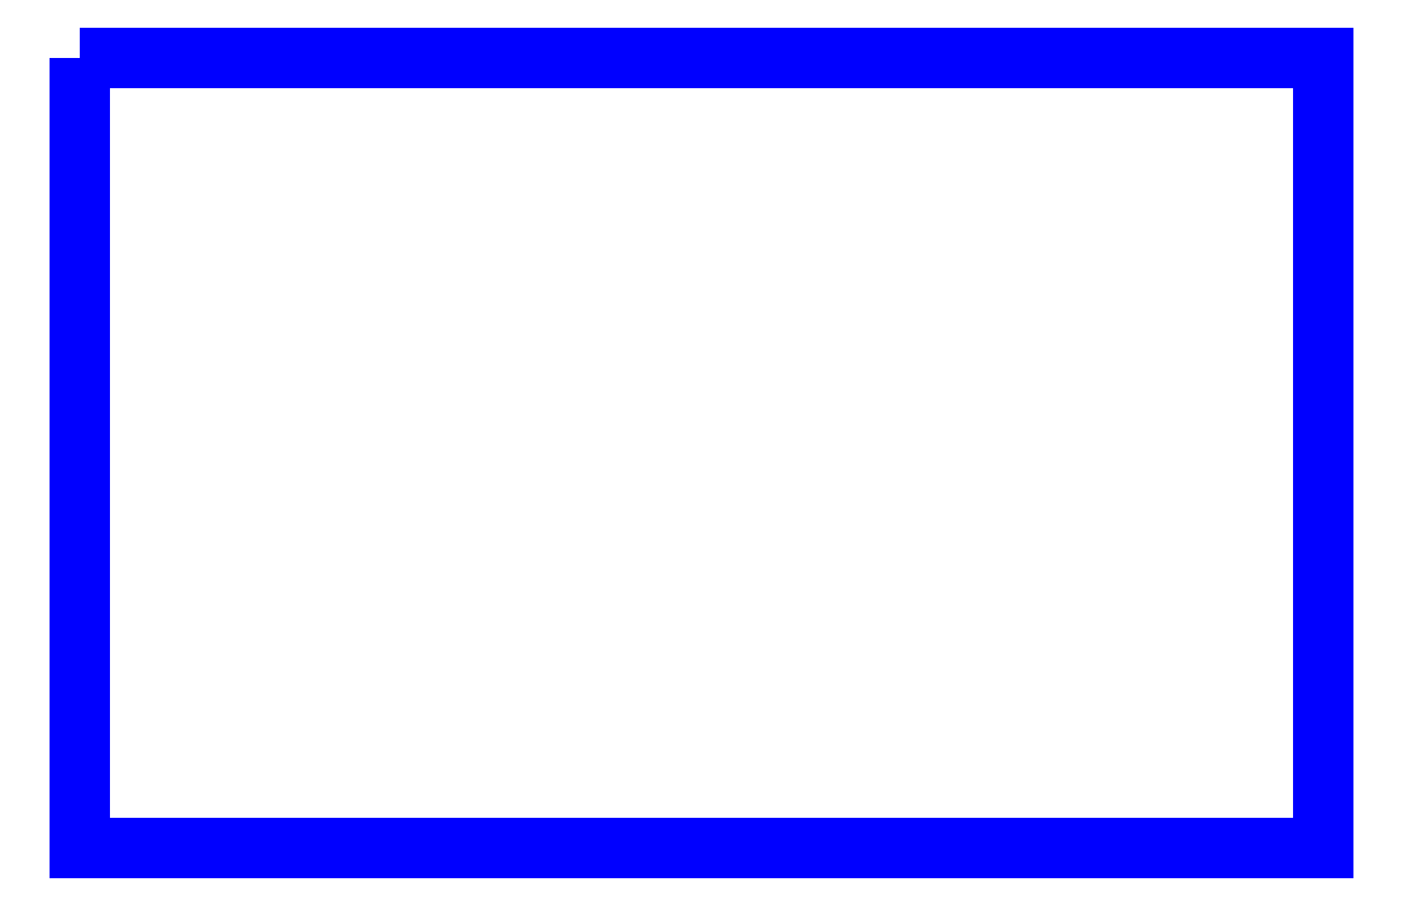
<metadata>
{"format":"dxf","ext":"dxf","renderer":"ezdxf+matplotlib","layout":"modelspace","background":"white","min_lineweight":24,"dpi":150}
</metadata>
<code>
0
SECTION
2
ENTITIES
0
LINE
8
axe
10
8.327e-17
20
40.64
11
8.327e-17
21
-38.1
0
LINE
8
axe
10
-71.12
20
0
11
55.88
21
0
0
LWPOLYLINE
8
construction
90
    4
70
    1
43
0
10
-40.64
20
-27.94
10
-43.18
20
-27.94
10
-43.18
20
-25.4
10
-40.64
20
-25.4
0
LWPOLYLINE
8
construction
90
    4
70
    1
43
0
10
43.18
20
25.4
10
40.64
20
25.4
10
40.64
20
27.94
10
43.18
20
27.94
0
LWPOLYLINE
8
construction
90
    4
70
    1
43
0
10
43.18
20
-27.94
10
40.64
20
-27.94
10
40.64
20
-25.4
10
43.18
20
-25.4
0
DIMENSION
8
cotation
2
*D1
10
55.88
20
-27.94
30
0
11
54.28
21
1.959e-16
31
0
70
   32
71
    5
3
Standard
53
0
210
0
220
0
230
1
13
43.18
23
27.94
33
0
14
43.18
24
-27.94
34
0
50
90
0
LINE
8
construction
10
40.64
20
-25.4
11
43.18
21
-27.94
0
LINE
8
construction
10
43.18
20
-27.94
11
40.64
21
-27.94
0
LINE
8
construction
10
40.64
20
-27.94
11
43.18
21
-25.4
0
LWPOLYLINE
8
breadboard
90
    4
70
    1
43
0
10
-41.91
20
26.67
10
41.91
20
26.67
10
41.91
20
-26.67
10
-41.91
20
-26.67
0
ARC
8
contour
10
-2.032e-15
20
0
40
0
50
0
51
0
0
ARC
8
contour
10
40.64
20
-25.4
40
2.54
50
270
51
0
0
ARC
8
contour
10
40.64
20
25.4
40
2.54
50
0
51
90
0
LINE
8
contour
10
43.18
20
25.4
11
43.18
21
-25.4
0
LWPOLYLINE
8
construction
90
    4
70
    1
43
0
10
-24.13
20
4.127
10
-24.13
20
4.127
10
-24.13
20
4.127
10
-24.13
20
4.127
0
LWPOLYLINE
8
construction
90
    4
70
    1
43
0
10
-28.26
20
-2.932e-16
10
-28.26
20
-2.932e-16
10
-28.26
20
-2.932e-16
10
-28.26
20
-2.932e-16
0
LWPOLYLINE
8
construction
90
    4
70
    1
43
0
10
-24.13
20
4.127
10
-24.13
20
4.127
10
-24.13
20
4.127
10
-24.13
20
4.127
0
LWPOLYLINE
8
construction
90
    4
70
    1
43
0
10
-20
20
0
10
-20
20
0
10
-20
20
0
10
-20
20
0
0
LWPOLYLINE
8
construction
90
    4
70
    1
43
0
10
-24.13
20
-4.127
10
-24.13
20
-4.127
10
-24.13
20
-4.127
10
-24.13
20
-4.127
0
LWPOLYLINE
8
construction
90
    4
70
    1
43
0
10
-45.46
20
25.42
10
-48
20
25.42
10
-48
20
27.96
10
-45.46
20
27.96
0
LWPOLYLINE
8
construction
90
    4
70
    1
43
0
10
-45.46
20
5
10
-48
20
5
10
-48
20
7.54
10
-45.46
20
7.54
0
LWPOLYLINE
8
construction
90
    4
70
    1
43
0
10
-42
20
2.46
10
-44.54
20
2.46
10
-44.54
20
5
10
-42
20
5
0
LINE
8
construction
10
-44.54
20
2.46
11
-42
21
5
0
LINE
8
construction
10
-42
20
2.46
11
-44.54
21
5
0
LWPOLYLINE
8
construction
90
    4
70
    1
43
0
10
-42
20
-4
10
-44.54
20
-4
10
-44.54
20
-1.46
10
-42
20
-1.46
0
LINE
8
construction
10
-44.54
20
-4
11
-42
21
-1.46
0
LINE
8
construction
10
-42
20
-4
11
-44.54
21
-1.46
0
LWPOLYLINE
8
construction
90
    4
70
    1
43
0
10
-55.88
20
-6.54
10
-58.42
20
-6.54
10
-58.42
20
-4
10
-55.88
20
-4
0
LWPOLYLINE
8
axe
90
    4
70
    1
43
0
10
-38.51
20
11.43
10
-5.487
20
11.43
10
-5.487
20
-11.43
10
-38.51
20
-11.43
0
DIMENSION
8
cotation
2
*D2
10
8.483
20
-11.43
30
0
11
6.883
21
1.959e-16
31
0
70
   32
71
    5
72
    0
3
Standard
53
0
210
0
220
0
230
1
13
-5.487
23
11.43
33
0
14
-5.487
24
-11.43
34
0
50
90
0
DIMENSION
8
cotation
2
*D3
10
-5.487
20
20.32
30
0
11
-22
21
21.92
31
0
70
   32
71
    5
72
    0
3
Standard
53
0
210
0
220
0
230
1
13
-38.51
23
11.43
33
0
14
-5.487
24
11.43
34
0
0
DIMENSION
8
cotation
2
*D4
10
-37.38
20
-10.31
30
0
11
-39.64
21
-10.3
31
0
70
   35
71
    5
3
Standard
53
0
210
0
220
0
230
1
15
-39.63
25
-12.55
35
0
40
0
0
CIRCLE
8
contour
10
-38.51
20
11.43
40
1.587
0
CIRCLE
8
contour
10
-5.487
20
11.43
40
1.587
0
CIRCLE
8
contour
10
-5.487
20
-11.43
40
1.587
0
CIRCLE
8
contour
10
-38.51
20
-11.43
40
1.587
0
LWPOLYLINE
8
goulotte
90
    4
70
    1
43
0
10
-50.25
20
2.9
10
-42
20
2.9
10
-42
20
-2.9
10
-50.25
20
-2.9
0
INSERT
8
lamage-dessus
2
hexa-M3
10
-5.487
20
-11.43
30
0
41
1
42
1
43
0
50
0
70
    1
71
    1
44
1
45
1
0
INSERT
8
lamage-dessus
2
hexa-M3
10
-5.487
20
11.43
30
0
41
1
42
1
43
0
50
0
70
    1
71
    1
44
1
45
1
0
INSERT
8
lamage-dessus
2
hexa-M3
10
-38.51
20
11.43
30
0
41
1
42
1
43
0
50
0
70
    1
71
    1
44
1
45
1
0
INSERT
8
lamage-dessus
2
hexa-M3
10
-38.51
20
-11.43
30
0
41
1
42
1
43
0
50
0
70
    1
71
    1
44
1
45
1
0
DIMENSION
8
cotation
2
*D5
10
-2.63
20
-7
30
0
11
-5.487
21
-5.4
31
0
70
   32
71
    5
72
    0
3
Standard
53
0
210
0
220
0
230
1
13
-8.345
23
-11.43
33
0
14
-2.63
24
-11.43
34
0
0
MTEXT
8
goulotte
10
-60
20
10
30
0
40
3
41
16
71
    2
72
    1
1
goulotte
7
iso
210
0
220
0
230
1
50
0
73
    2
44
1
0
LINE
8
construction
10
-53
20
-5
11
-47
21
-5
0
LWPOLYLINE
8
chargeur
90
    4
70
    1
43
0
10
-54.74
20
-5
10
-44.32
20
-5
10
-44.32
20
-33.96
10
-54.74
20
-33.96
0
CIRCLE
8
chargeur
10
-49.53
20
-19.48
40
1.27
0
DIMENSION
8
chargeur
2
*D6
10
-71.12
20
-33.96
30
0
11
-72.72
21
-19.48
31
0
70
   32
71
    5
3
Standard
53
0
210
0
220
0
230
1
13
-54.74
23
-5
33
0
14
-54.74
24
-33.96
34
0
50
90
0
DIMENSION
8
chargeur
2
*D7
10
-44.32
20
-37.5
30
0
11
-49.53
21
-35.9
31
0
70
   32
71
    5
72
    0
3
Standard
53
0
210
0
220
0
230
1
13
-54.74
23
-33.96
33
0
14
-44.32
24
-33.96
34
0
0
MTEXT
8
chargeur
10
-53
20
-27.5
30
0
40
2
41
11.11
71
    2
72
    1
1
chargeur
7
iso
210
0
220
0
230
1
50
90
73
    2
44
1
0
MTEXT
8
texte
10
-5.557e-15
20
-17.78
30
0
40
3.81
41
20.32
71
    5
72
    1
1
Lamages
7
iso
210
0
220
0
230
1
50
0
73
    2
44
1
0
DIMENSION
8
cotation
2
*D8
10
-1.909e-15
20
2
30
0
11
-11
21
3.6
31
0
70
   32
71
    5
72
    0
3
Standard
53
0
210
0
220
0
230
1
13
-22
23
0
33
0
14
-2.032e-15
24
2.003e-32
34
0
0
LINE
8
axe
10
-22
20
7
11
-22
21
-6
0
DIMENSION
8
cotation
2
*D9
10
40.64
20
25.4
30
0
11
46.01
21
30.93
31
0
70
   36
71
    5
3
Standard
53
0
210
0
220
0
230
1
15
42.75
25
26.82
35
0
40
0
0
LINE
8
construction
10
-130
20
60
11
-130
21
-100
0
LINE
8
construction
10
-43.27
20
3.73
11
-65.06
21
3.75
0
LINE
8
construction
10
-55.9
20
-4
11
-55.9
21
7.2
0
LINE
8
construction
10
-130
20
-28
11
-127.5
21
-25.46
0
LINE
8
construction
10
-47.54
20
-2
11
-45
21
0.54
0
LINE
8
construction
10
-56
20
-3
11
-50
21
-3
0
LINE
8
construction
10
-46.27
20
-0.73
11
-68
21
-0.7
0
LINE
8
construction
10
-43.47
20
-2.73
11
-65.2
21
-2.7
0
LINE
8
construction
10
-59
20
40
11
-59
21
-40
0
LINE
8
construction
10
-91
20
-40
11
-91
21
70
0
LINE
8
construction
10
-150
20
-32
11
-55
21
-32
0
LINE
8
construction
10
-150
20
32
11
-55
21
32
0
LWPOLYLINE
8
construction
90
    4
70
    1
43
0
10
-91.06
20
-30.54
10
-93.6
20
-30.54
10
-93.6
20
-28
10
-91.06
20
-28
0
LINE
8
contour
10
-104.9
20
-60.94
11
-104.9
21
-60.94
0
LINE
8
contour
10
-59
20
33
11
-91
21
33
0
LINE
8
construction
10
-95.04
20
30.75
11
-53.14
21
30.75
0
LINE
8
construction
10
-94.92
20
-30.75
11
-54.31
21
-30.75
0
LINE
8
construction
10
-87.5
20
37.8
11
-87.5
21
-38.2
0
LINE
8
construction
10
-62.5
20
37.4
11
-62.5
21
-38.1
0
LINE
8
construction
10
-85.25
20
28.44
11
-85.25
21
25.46
0
LINE
8
construction
10
-64.75
20
29.35
11
-64.75
21
27.11
0
LINE
8
construction
10
-85.25
20
28
11
-85.25
21
-27.02
0
LINE
8
construction
10
-64.75
20
28
11
-64.75
21
-28.47
0
LWPOLYLINE
8
micro
90
    4
70
    1
43
0
10
-87.5
20
30.75
10
-62.5
20
30.75
10
-62.5
20
-30.75
10
-87.5
20
-30.75
0
LINE
8
construction
10
-85.25
20
-27
11
-85.25
21
-28.67
0
LINE
8
construction
10
-132
20
26.5
11
-96.5
21
26.5
0
LINE
8
construction
10
-95.3
20
-26.5
11
-137.8
21
-26.5
0
LINE
8
construction
10
-129
20
27
11
-129
21
-30
0
LINE
8
construction
10
-97
20
27
11
-97
21
-30
0
LWPOLYLINE
8
batterie
90
    4
70
    1
43
0
10
-129
20
26.5
10
-97
20
26.5
10
-97
20
-26.5
10
-129
20
-26.5
0
LWPOLYLINE
8
contour
90
    4
70
    1
43
0
10
-94
20
20
10
-92
20
20
10
-92
20
14
10
-94
20
14
0
LWPOLYLINE
8
contour
90
    4
70
    1
43
0
10
-94
20
-20
10
-92
20
-20
10
-92
20
-14
10
-94
20
-14
0
DIMENSION
8
cotation
2
*D10
10
-64.75
20
38
30
0
11
-75
21
39.6
31
0
70
   32
71
    5
3
Standard
53
0
210
0
220
0
230
1
13
-85.25
23
28
33
0
14
-64.75
24
28
34
0
0
LINE
8
construction
10
-88.3
20
28.5
11
-61.6
21
28.5
0
LINE
8
construction
10
-89
20
-28.5
11
-60.7
21
-28.5
0
CIRCLE
8
micro
10
-85.25
20
28.5
40
1
0
CIRCLE
8
micro
10
-64.75
20
28.5
40
1
0
CIRCLE
8
micro
10
-85.25
20
-28.5
40
1
0
CIRCLE
8
micro
10
-64.75
20
-28.5
40
1
0
CIRCLE
8
contour
10
-64.75
20
-28.5
40
1.5
0
CIRCLE
8
contour
10
-85.25
20
-28.5
40
1.5
0
CIRCLE
8
contour
10
-85.25
20
28.5
40
1.5
0
CIRCLE
8
contour
10
-64.75
20
28.5
40
1.5
0
DIMENSION
8
cotation
2
*D11
10
-81
20
-28.5
30
0
11
-82.6
21
-3.357e-15
31
0
70
   32
71
    5
3
Standard
53
0
210
0
220
0
230
1
13
-85.25
23
28.5
33
0
14
-85.25
24
-28.5
34
0
50
90
0
DIMENSION
8
cotation
2
*D12
10
-100
20
-20
30
0
11
-101.6
21
-17
31
0
70
   32
71
    5
3
Standard
53
0
210
0
220
0
230
1
13
-92
23
-14
33
0
14
-92
24
-20
34
0
50
90
0
DIMENSION
8
cotation
2
*D13
10
-92
20
-10
30
0
11
-93
21
-8.4
31
0
70
   32
71
    5
3
Standard
53
0
210
0
220
0
230
1
13
-94
23
-20
33
0
14
-92
24
-20
34
0
0
DIMENSION
8
cotation
2
*D14
10
43.18
20
-50
30
0
11
-7.91
21
-48.4
31
0
70
   32
71
    5
3
Standard
53
0
210
0
220
0
230
1
13
-59
23
-33
33
0
14
43.18
24
-27.94
34
0
0
DIMENSION
8
cotation
2
*D15
10
-59
20
-50
30
0
11
-75
21
-48.4
31
0
70
   32
71
    5
3
Standard
53
0
210
0
220
0
230
1
13
-91
23
-33
33
0
14
-59
24
-33
34
0
0
DIMENSION
8
cotation
2
*D16
10
-130
20
-50
30
0
11
-110.5
21
-48.4
31
0
70
   32
71
    5
3
Standard
53
0
210
0
220
0
230
1
13
-91
23
-33
33
0
14
-130
24
-32
34
0
0
DIMENSION
8
cotation
2
*D17
10
-140
20
-28
30
0
11
-141.6
21
1.972e-15
31
0
70
   32
71
    5
3
Standard
53
0
210
0
220
0
230
1
13
-120
23
28
33
0
14
-120
24
-28
34
0
50
90
0
DIMENSION
8
cotation
2
*D18
10
-150
20
-33
30
0
11
-151.6
21
3.749e-15
31
0
70
   32
71
    5
3
Standard
53
0
210
0
220
0
230
1
13
-91
23
33
33
0
14
-91
24
-33
34
0
50
90
0
DIMENSION
8
cotation
2
*D19
10
-130
20
-60
30
0
11
-43.41
21
-58.4
31
0
70
   32
71
    5
3
Standard
53
0
210
0
220
0
230
1
13
43.18
23
-27.94
33
0
14
-130
24
-28
34
0
0
DIMENSION
8
cotation
2
*D20
10
-42
20
14.73
30
0
11
-50.3
21
16.33
31
0
70
   32
71
    5
3
Standard
53
0
210
0
220
0
230
1
13
-58.6
23
0
33
0
14
-42
24
0
34
0
0
DIMENSION
8
cotation
2
*D21
10
-64
20
-4
30
0
11
-65.6
21
0.5
31
0
70
   32
71
    5
3
Standard
53
0
210
0
220
0
230
1
13
-54
23
5
33
0
14
-54
24
-4
34
0
50
90
0
MTEXT
8
texte
10
-123.3
20
60
30
0
40
10
41
152.2
71
    1
72
    1
1
Plateforme-essais-wifi\P
7
standard
210
0
220
0
230
1
50
0
73
    2
44
1
0
LWPOLYLINE
8
construction
90
    4
70
    1
43
0
10
-59
20
-33
10
-54
20
-33
10
-54
20
-28
10
-59
20
-28
0
LINE
8
construction
10
-57
20
-26
11
-56
21
-26
0
LINE
8
construction
10
-56
20
-26
11
-57
21
-27
0
LINE
8
construction
10
-57
20
-27
11
-56
21
-27
0
LINE
8
construction
10
-56
20
-27
11
-57
21
-26
0
LINE
8
construction
10
-56
20
-34
11
-57
21
-34
0
LINE
8
construction
10
-57
20
-34
11
-56
21
-35
0
LINE
8
construction
10
-56
20
-35
11
-57
21
-35
0
LINE
8
construction
10
-57
20
-35
11
-56
21
-34
0
LINE
8
construction
10
-56.5
20
-26.5
11
-56.5
21
-34.5
0
LINE
8
construction
10
-53
20
-31
11
-52
21
-30
0
LINE
8
construction
10
-52
20
-30
11
-52
21
-31
0
LINE
8
construction
10
-52
20
-31
11
-53
21
-30
0
LINE
8
construction
10
-61
20
-30
11
-60
21
-30
0
LINE
8
construction
10
-60
20
-30
11
-61
21
-31
0
LINE
8
construction
10
-61
20
-31
11
-60
21
-31
0
LINE
8
construction
10
-60
20
-31
11
-61
21
-30
0
LINE
8
construction
10
-60.5
20
-30.5
11
-52.5
21
-30.5
0
LWPOLYLINE
8
construction
90
    4
70
    1
43
0
10
-59
20
-28
10
-56.5
20
-28
10
-56.5
20
-30.5
10
-59
20
-30.5
0
ARC
8
contour
10
-56.5
20
-30.5
40
2.5
50
90
51
180
0
LINE
8
contour
10
-59
20
-30.5
11
-59
21
-33
0
LINE
8
contour
10
-56.5
20
-28
11
40.64
21
-27.94
0
LINE
8
contour
10
-59
20
-33
11
-91
21
-33
0
LINE
8
construction
10
-56.5
20
-28
11
-95
21
-28
0
LWPOLYLINE
8
construction
90
    4
70
    1
43
0
10
-93.5
20
-28
10
-91
20
-28
10
-91
20
-30.5
10
-93.5
20
-30.5
0
ARC
8
contour
10
-93.5
20
-30.5
40
2.5
50
360
51
90
0
LINE
8
contour
10
-91
20
-30.5
11
-91
21
-33
0
LWPOLYLINE
8
construction
90
    4
70
    1
43
0
10
-130
20
-25.5
10
-127.5
20
-25.5
10
-127.5
20
-28
10
-130
20
-28
0
ARC
8
contour
10
-127.5
20
-25.5
40
2.5
50
180
51
270
0
LINE
8
contour
10
-127.5
20
-28
11
-93.5
21
-28
0
LINE
8
construction
10
-133
20
28
11
-48
21
27.96
0
LWPOLYLINE
8
construction
90
    4
70
    1
43
0
10
-130
20
28
10
-127.5
20
28
10
-127.5
20
25.5
10
-130
20
25.5
0
ARC
8
contour
10
-127.5
20
25.5
40
2.499
50
90
51
180
0
LINE
8
contour
10
-130
20
25.5
11
-130
21
-25.5
0
LWPOLYLINE
8
construction
90
    4
70
    1
43
0
10
-93.5
20
30.48
10
-91
20
30.48
10
-91
20
27.98
10
-93.5
20
27.98
0
ARC
8
contour
10
-93.5
20
30.48
40
2.499
50
270
51
0
0
LINE
8
contour
10
-127.5
20
28
11
-93.5
21
27.98
0
LINE
8
contour
10
-91
20
30.48
11
-91
21
33
0
LWPOLYLINE
8
construction
90
    4
70
    1
43
0
10
-59
20
30.5
10
-56.5
20
30.5
10
-56.5
20
28
10
-59
20
28
0
ARC
8
contour
10
-56.5
20
30.5
40
2.5
50
180
51
270
0
LINE
8
contour
10
-59
20
33
11
-59
21
30.5
0
LINE
8
contour
10
-56.5
20
28
11
40.64
21
27.94
0
ARC
8
construction
10
-44.54
20
2.46
40
2.54
50
1.476e-12
51
90
0
ARC
8
construction
10
-44.54
20
-1.46
40
2.54
50
270
51
0
0
LINE
8
construction
10
-55.88
20
-4
11
-44.54
21
-4
0
LINE
8
construction
10
-42
20
-1.46
11
-42
21
2.46
0
LINE
8
construction
10
-44.54
20
5
11
-45.46
21
5
0
LINE
8
construction
10
-45.5
20
5
11
-55.9
21
5
0
ARC
8
construction
10
-56.06
20
2.461
40
2.54
50
88.67
51
178.7
0
LINE
8
construction
10
-58.6
20
2.5
11
-58.6
21
-1.4
0
ARC
8
construction
10
-55.95
20
-1.35
40
2.65
50
181.1
51
271.1
0
LWPOLYLINE
8
contour
90
    4
70
    1
43
0
10
-59
20
5
10
-42
20
5
10
-42
20
-4
10
-59
20
-4
0
MTEXT
8
texte
10
-150.1
20
-69.15
30
0
40
5
41
88.33
71
    1
72
    1
1
plateforme-essais-wifi.dxf\P
7
standard
210
0
220
0
230
1
50
0
73
    2
44
1
0
DIMENSION
8
cotation
2
*D22
10
-41.91
20
-33.02
30
0
11
3.596e-08
21
-31.42
31
0
70
   32
71
    5
3
Standard
53
0
210
0
220
0
230
1
13
41.91
23
-26.67
33
0
14
-41.91
24
-26.67
34
0
0
DIMENSION
8
cotation
2
*D23
10
48.26
20
-26.67
30
0
11
46.66
21
-3.596e-08
31
0
70
   32
71
    5
3
Standard
53
0
210
0
220
0
230
1
13
41.91
23
26.67
33
0
14
41.91
24
-26.67
34
0
50
90
0
MTEXT
8
texte
10
30
20
-20
30
0
40
3
41
22
71
    2
72
    1
1
Breadboard
7
iso
210
0
220
0
230
1
50
0
73
    2
44
1
0
ENDSEC
0
EOF

</code>
